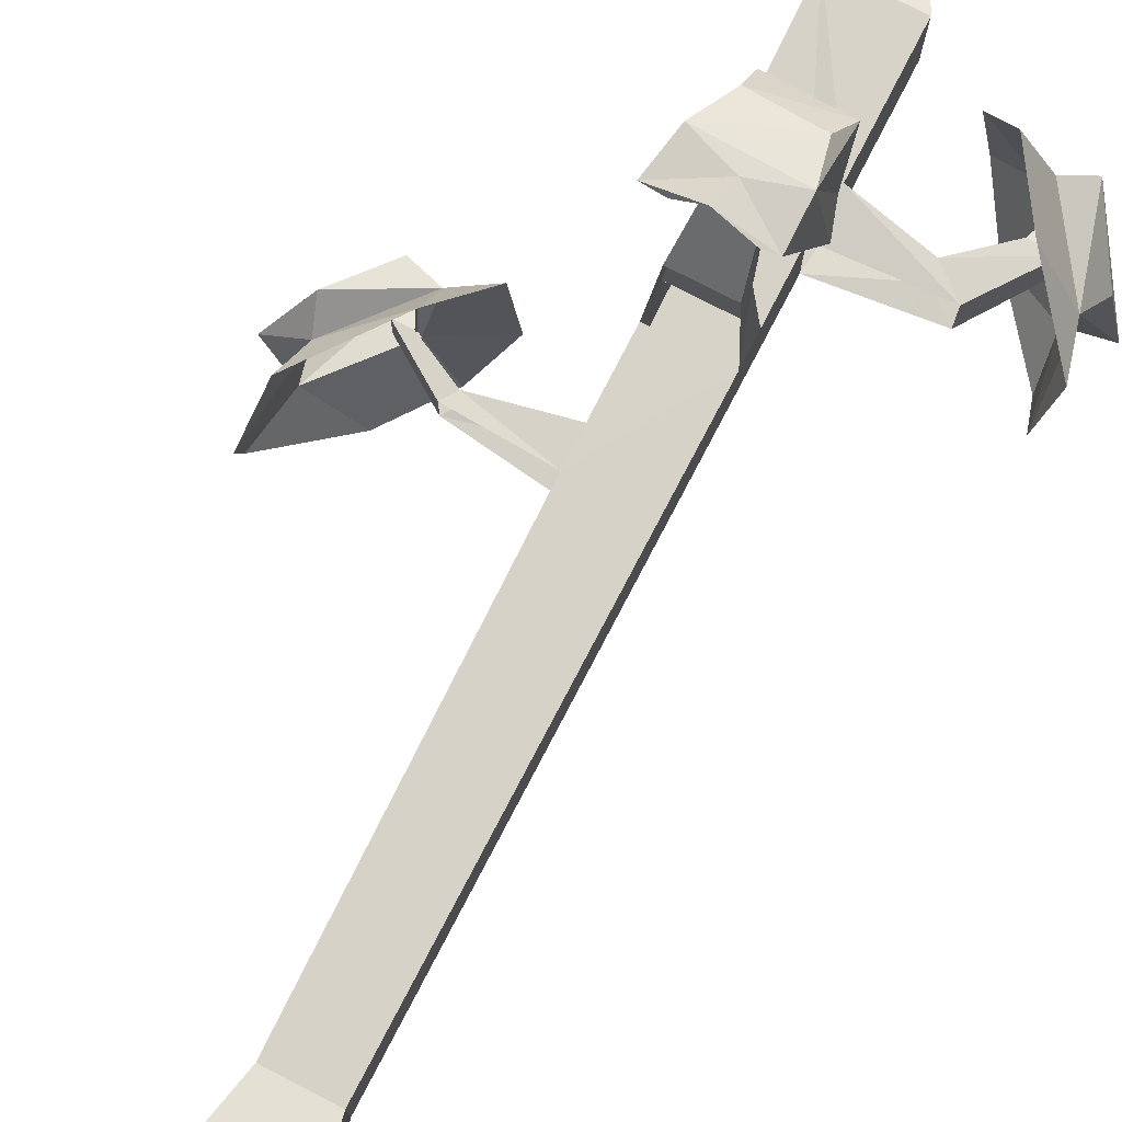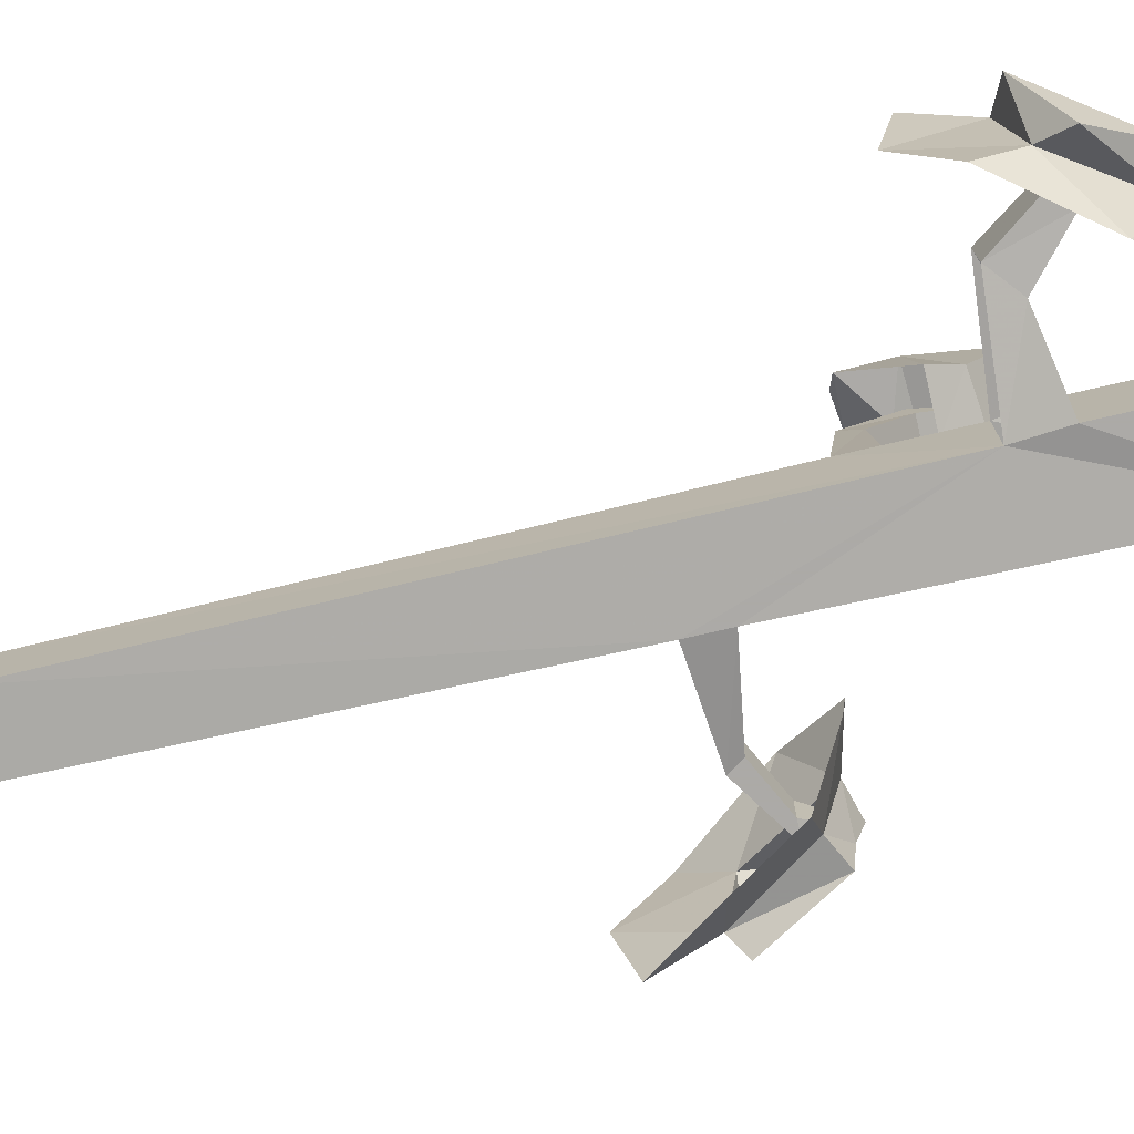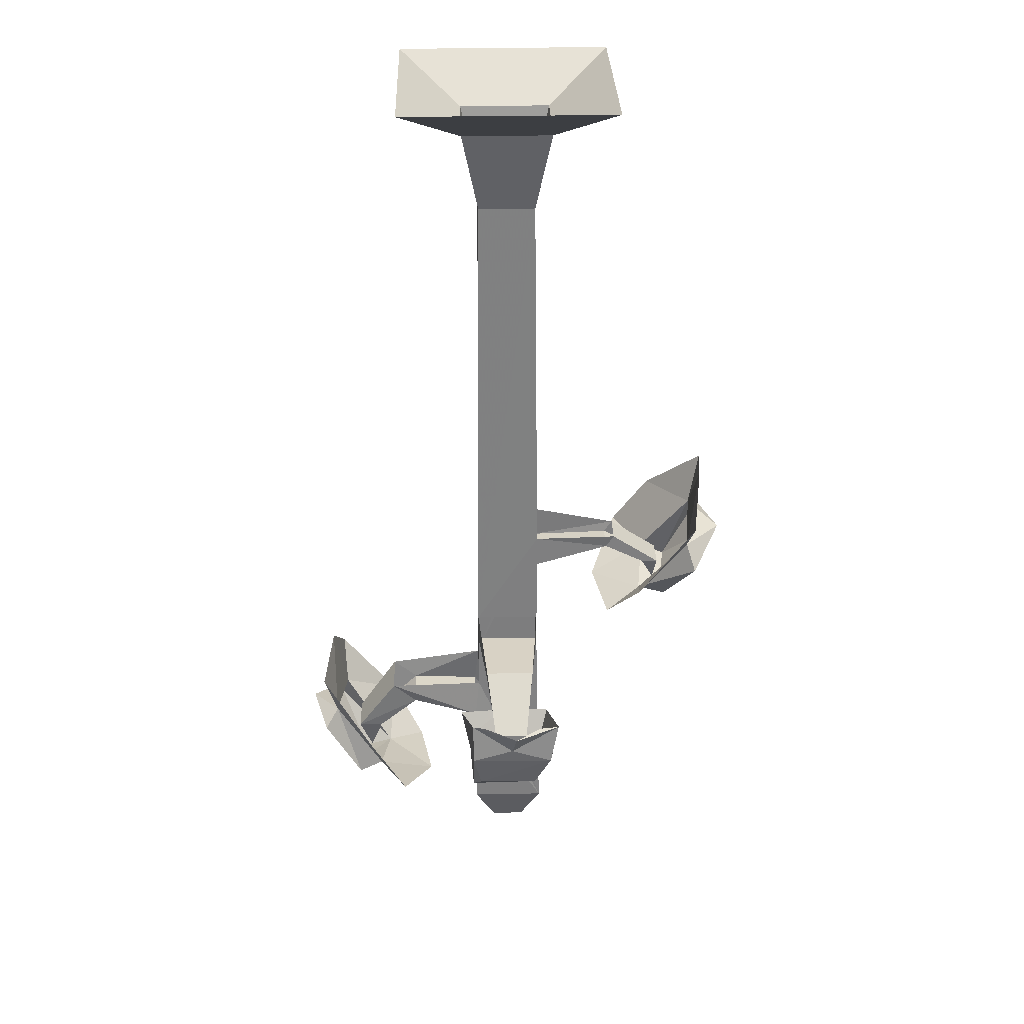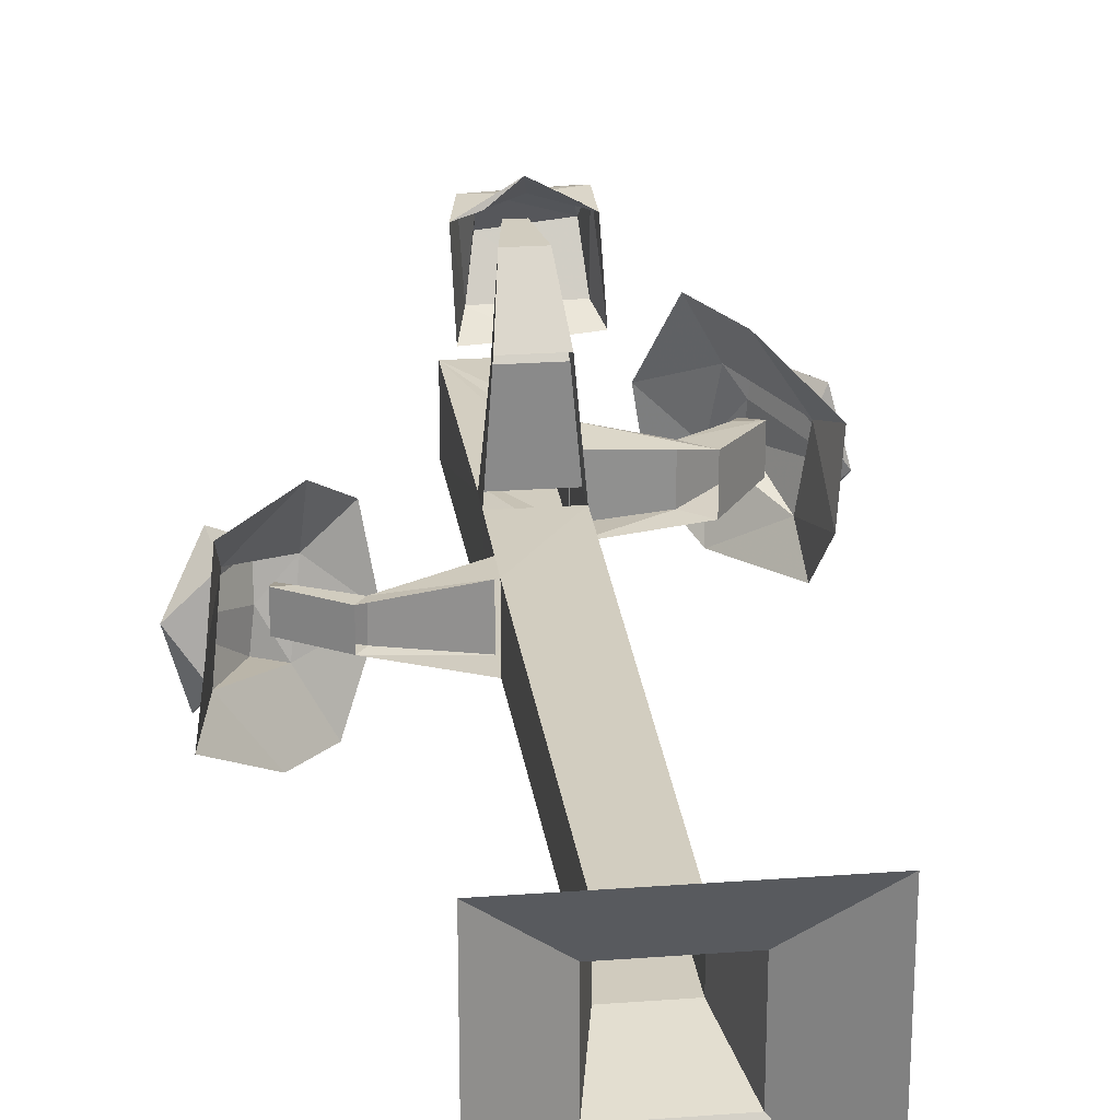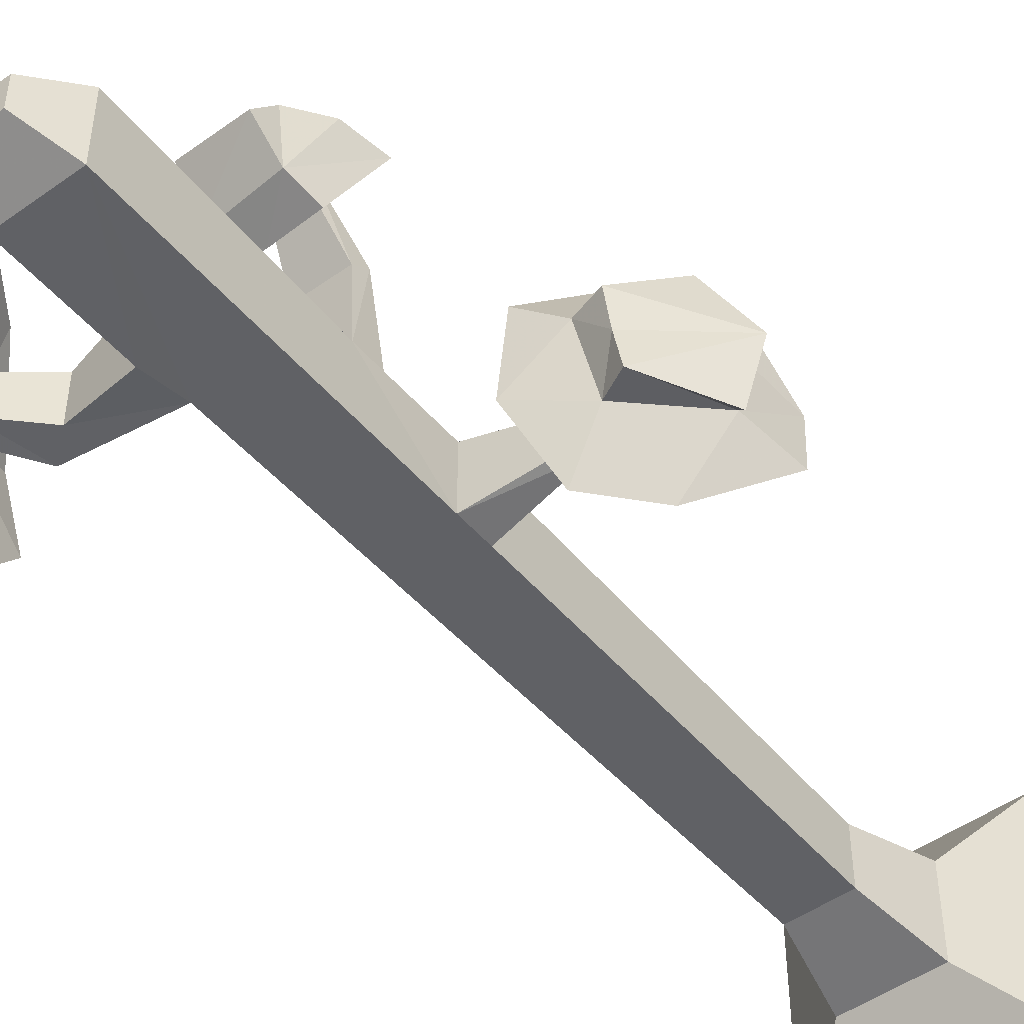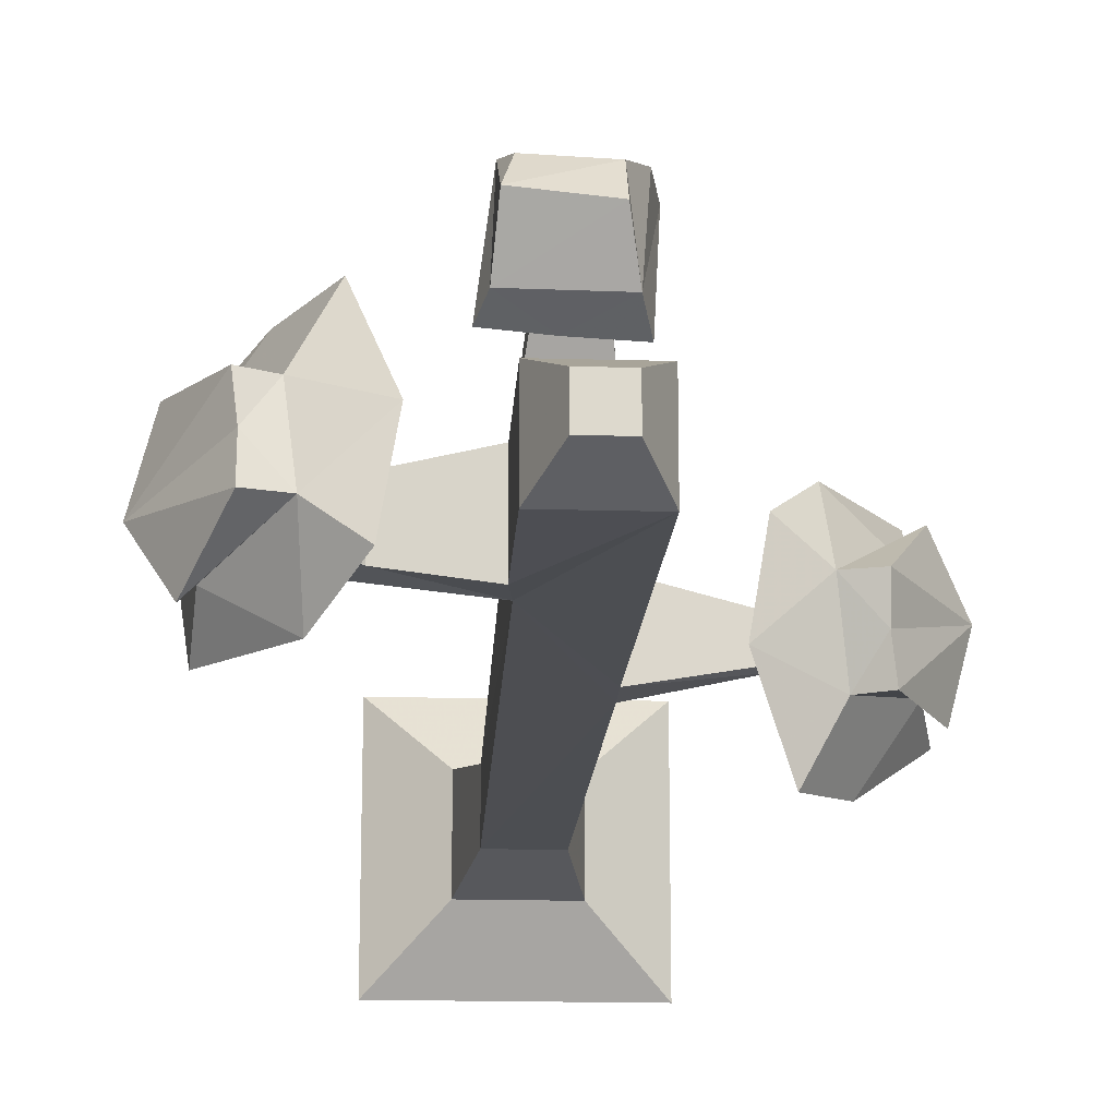
<metadata>
{"format":"obj","ext":"obj","renderer":"f3d","projection":"perspective","resolution":1024,"background":"white","views":[{"elev":77.0,"azim":-152.8,"up":"+Z"},{"elev":-76.0,"azim":-77.0,"up":"+Z"},{"elev":30.4,"azim":-1.7,"up":"+Y"},{"elev":24.1,"azim":173.0,"up":"+Z"},{"elev":-48.7,"azim":38.5,"up":"+Z"},{"elev":-17.4,"azim":-3.2,"up":"+Z"}]}
</metadata>
<code>
o object/hat_stand/1
v 7 -41 7
v 7 -41 -7
v 11 -21 -11
v 11 -21 11
v -7 -41 7
v -8 -160 8
v 8 -135 8
v 8 -135 -8
v -7 -41 -7
v -11 -21 -11
v 26 -11 -26
v 26 -11 26
v -26 -11 26
v -11 -21 11
v -8 -182 -8
v -8 -167 8
v -6 -166 29
v -6 -162 32
v -4 -174 41
v -4 -173 45
v 6 -162 32
v 4 -173 45
v 6 -166 29
v 8 -167 8
v 8 -160 8
v 8 -143 -8
v 8 -143 8
v 27 -140 4
v 29 -137 4
v 37 -145 4
v 41 -145 4
v 29 -137 -4
v 41 -145 -4
v 27 -140 -4
v -26 -11 -26
v -36 -198 -5
v -36 -198 5
v -39 -207 2
v -39 -207 -2
v -42 -198 -5
v -32 -184 -6
v -26 -189 -6
v -26 -189 6
v -42 -198 5
v -32 -184 6
v -9 -192 9
v -8 -182 8
v 9 -221 9
v -9 -192 -9
v 9 -221 -9
v -9 -221 -9
v -9 -221 9
v -4 -232 4
v 4 -232 4
v 4 -174 41
v 2 -186 45
v -2 -186 45
v 37 -145 -4
v 40 -151 -2
v 40 -151 2
v 4 -232 -4
v -4 -232 -4
v -11 -182 33
v -13 -176 30
v -2 -176 29
v 8 -184 32
v 6 -190 42
v -10 -189 44
v -10 -174 54
v -10 -164 53
v 0 -171 54
v 1 -164 59
v -7 -163 55
v 10 -175 53
v 12 -165 52
v -8 -183 51
v 6 -184 50
v 10 -177 28
v 7 -164 54
v 57 -134 4
v 53 -135 -11
v 44 -151 -10
v 43 -152 -2
v 43 -154 6
v 50 -141 16
v 48 -135 12
v 50 -132 -6
v 38 -148 -10
v 40 -134 -21
v 31 -147 -23
v 24 -154 -5
v 36 -152 6
v 51 -116 7
v 53 -120 -10
v 49 -126 20
v 27 -155 13
v 35 -144 21
v -55 -192 -2
v -51 -193 13
v -42 -209 12
v -41 -210 4
v -41 -212 -4
v -48 -199 -14
v -46 -193 -10
v -48 -190 8
v -36 -206 12
v -38 -192 23
v -29 -205 25
v -22 -212 7
v -34 -210 -4
v -49 -174 -5
v -51 -178 12
v -47 -184 -18
v -25 -213 -11
v -33 -202 -19
f 1 2 3
f 1 3 4
f 1 4 5
f 1 5 6
f 1 6 7
f 1 7 2
f 2 7 8
f 2 8 9
f 2 9 10
f 2 10 3
f 3 10 11
f 3 11 12
f 3 12 4
f 4 12 13
f 4 13 14
f 4 14 5
f 5 14 9
f 5 9 15
f 5 15 6
f 6 15 16
f 6 16 17
f 6 17 18
f 18 17 19
f 18 19 20
f 18 20 21
f 21 20 22
f 21 22 23
f 21 23 24
f 21 24 25
f 25 24 26
f 25 26 27
f 25 27 6
f 6 27 7
f 7 27 28
f 7 28 29
f 29 28 30
f 29 30 31
f 29 31 32
f 32 31 33
f 32 33 34
f 32 34 26
f 32 26 8
f 8 26 15
f 8 15 9
f 14 10 9
f 10 14 35
f 10 35 11
f 14 13 35
f 36 37 38
f 36 38 39
f 36 39 40
f 36 40 41
f 36 41 42
f 36 42 37
f 37 42 43
f 37 43 44
f 37 44 38
f 38 44 39
f 39 44 40
f 40 44 45
f 40 45 41
f 43 45 44
f 45 43 46
f 45 46 47
f 47 46 48
f 47 48 16
f 47 16 15
f 49 46 43
f 49 43 42
f 49 42 15
f 49 15 50
f 49 50 51
f 49 51 52
f 49 52 46
f 46 52 48
f 48 52 53
f 48 53 54
f 48 54 50
f 48 50 24
f 48 24 16
f 16 24 23
f 16 23 17
f 17 23 55
f 17 55 19
f 19 55 56
f 19 56 57
f 19 57 20
f 20 57 22
f 22 57 56
f 22 56 55
f 22 55 23
f 15 42 41
f 30 58 59
f 30 59 60
f 30 60 31
f 31 60 33
f 33 60 59
f 33 59 58
f 33 58 34
f 34 58 28
f 34 28 27
f 34 27 26
f 28 58 30
f 26 50 15
f 50 26 24
f 51 50 61
f 51 61 62
f 51 62 52
f 52 62 53
f 53 62 54
f 54 62 61
f 54 61 50
f 63 64 65
f 63 65 66
f 63 66 67
f 63 67 68
f 63 68 69
f 63 69 64
f 64 69 70
f 70 69 71
f 70 71 72
f 70 72 73
f 74 75 71
f 74 71 69
f 74 69 76
f 74 76 77
f 74 77 66
f 74 66 75
f 75 66 78
f 78 66 65
f 77 76 68
f 77 68 67
f 77 67 66
f 69 68 76
f 75 79 72
f 75 72 71
f 80 81 82
f 80 82 83
f 80 83 84
f 80 84 85
f 80 85 86
f 80 86 87
f 80 87 81
f 80 81 87
f 80 87 86
f 80 86 85
f 80 85 84
f 80 84 83
f 80 83 82
f 80 82 81
f 81 82 87
f 81 87 82
f 82 87 88
f 82 88 83
f 82 83 88
f 82 88 87
f 87 88 89
f 87 89 88
f 88 89 90
f 88 90 91
f 88 91 92
f 88 92 83
f 88 83 92
f 88 92 91
f 88 91 90
f 88 90 89
f 93 94 87
f 93 87 86
f 93 86 95
f 93 95 86
f 93 86 87
f 93 87 94
f 94 87 89
f 94 89 87
f 91 96 92
f 91 92 96
f 96 92 97
f 96 97 92
f 92 97 86
f 92 86 85
f 92 85 84
f 92 84 83
f 92 83 84
f 92 84 85
f 92 85 86
f 92 86 97
f 97 86 95
f 97 95 86
f 98 99 100
f 98 100 101
f 98 101 102
f 98 102 103
f 98 103 104
f 98 104 105
f 98 105 99
f 98 99 105
f 98 105 104
f 98 104 103
f 98 103 102
f 98 102 101
f 98 101 100
f 98 100 99
f 99 100 105
f 99 105 100
f 100 105 106
f 100 106 101
f 100 101 106
f 100 106 105
f 105 106 107
f 105 107 106
f 106 107 108
f 106 108 109
f 106 109 110
f 106 110 101
f 106 101 110
f 106 110 109
f 106 109 108
f 106 108 107
f 111 112 105
f 111 105 104
f 111 104 113
f 111 113 104
f 111 104 105
f 111 105 112
f 112 105 107
f 112 107 105
f 109 114 110
f 109 110 114
f 114 110 115
f 114 115 110
f 110 115 104
f 110 104 103
f 110 103 102
f 110 102 101
f 110 101 102
f 110 102 103
f 110 103 104
f 110 104 115
f 115 104 113
f 115 113 104

</code>
